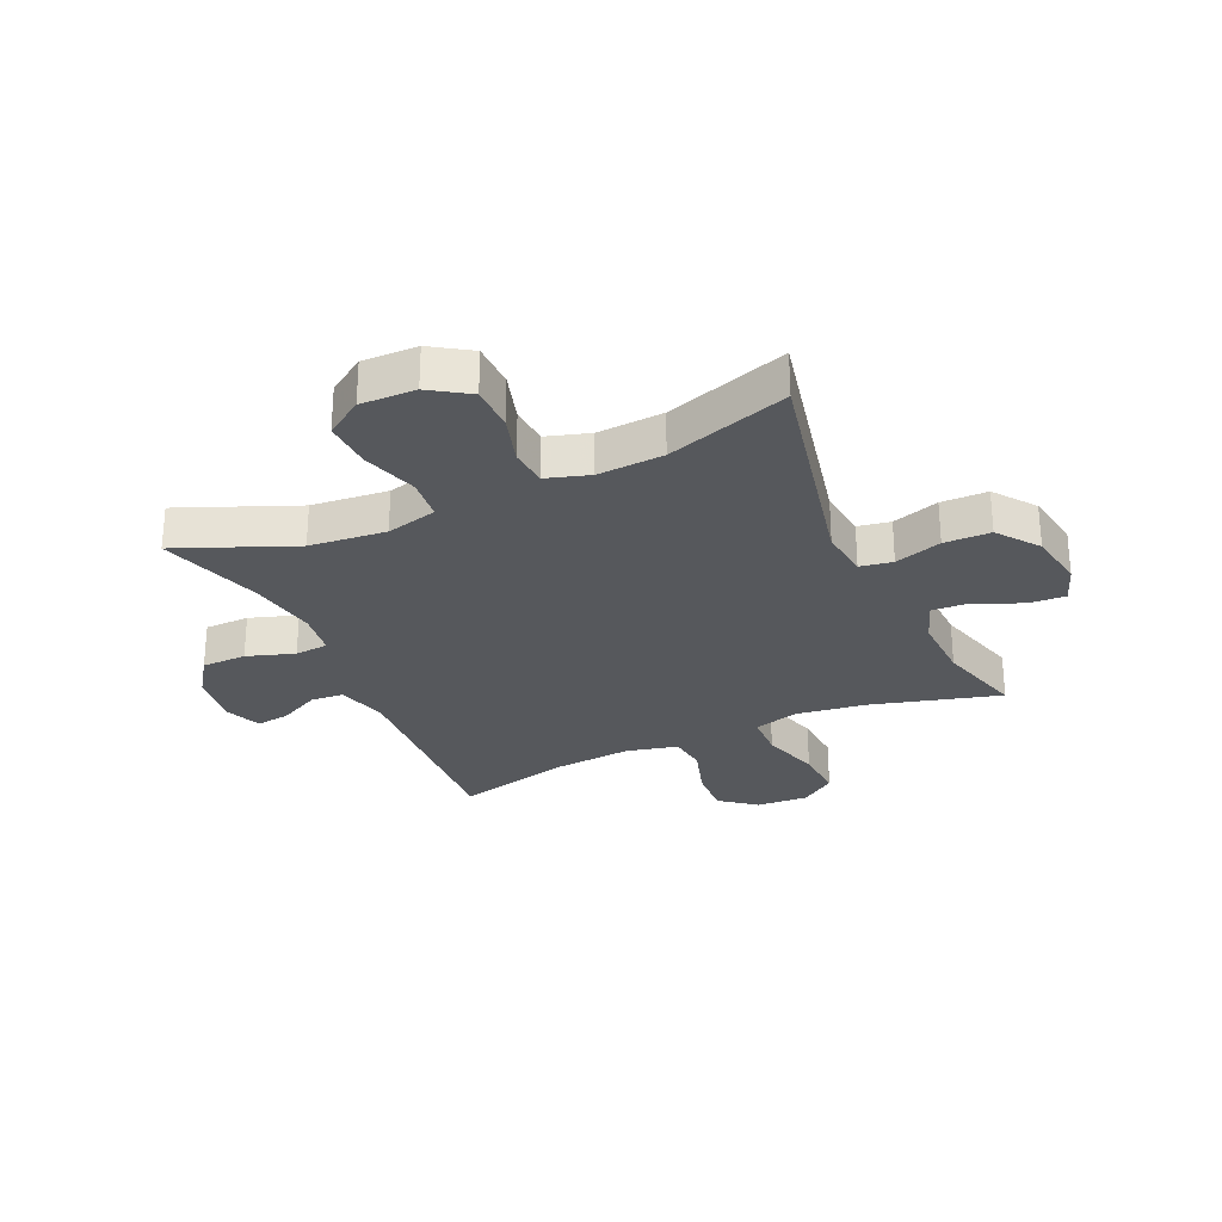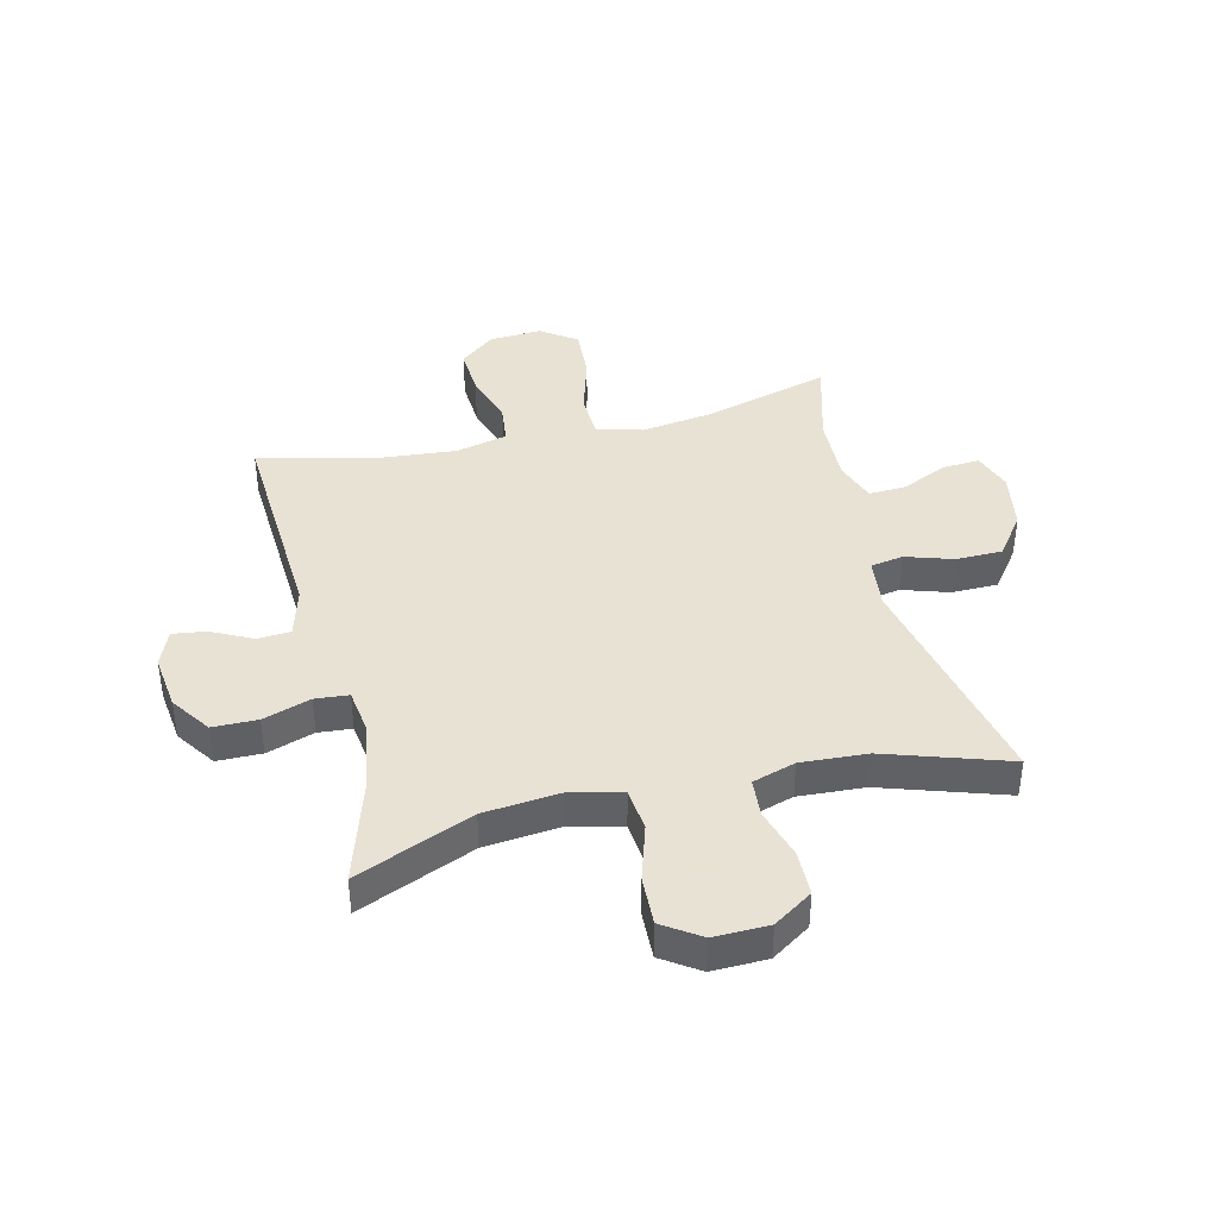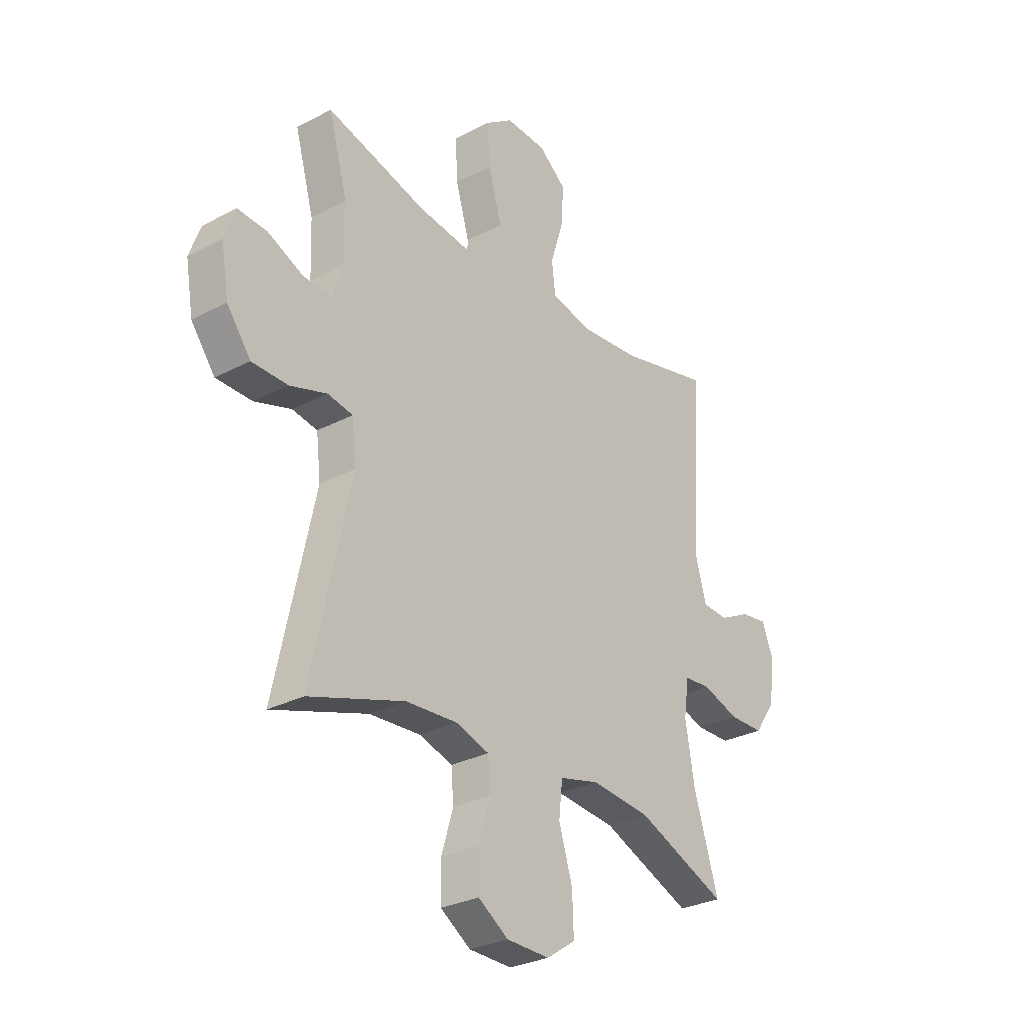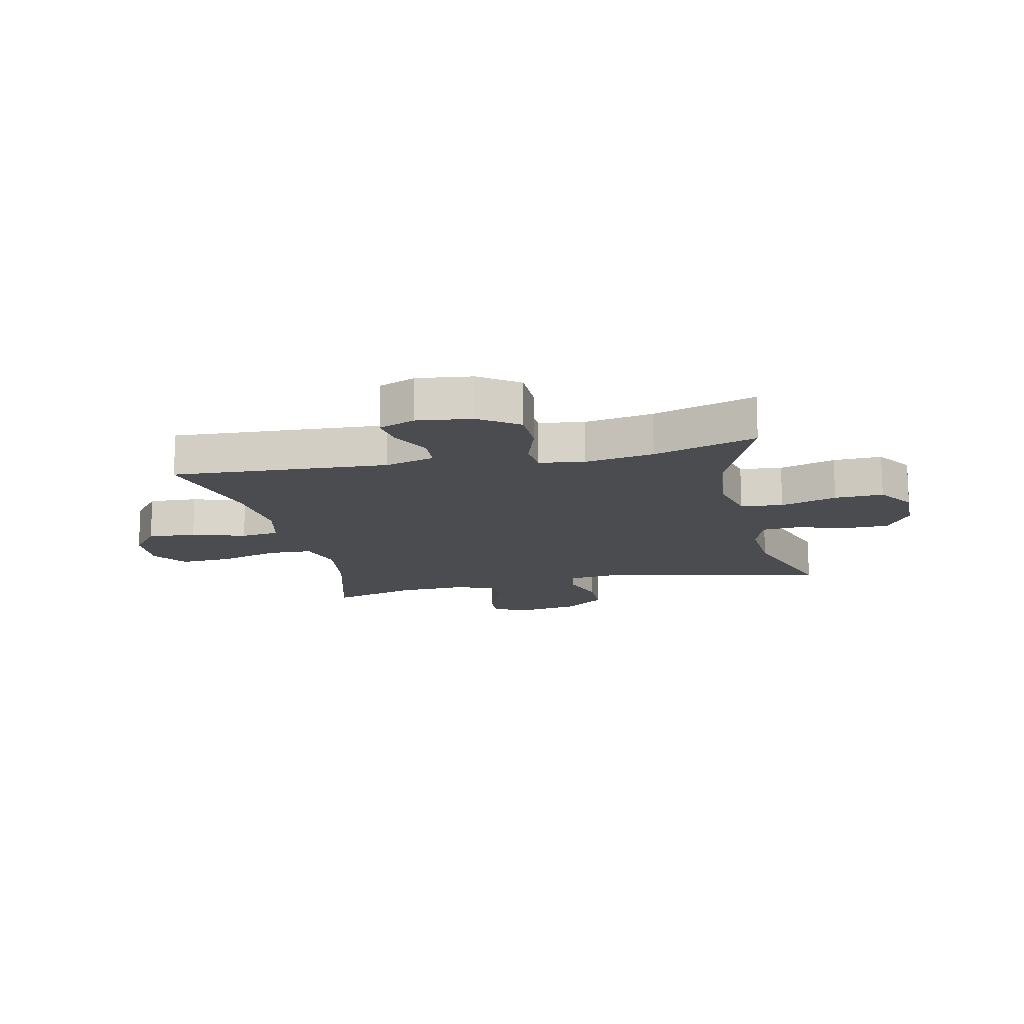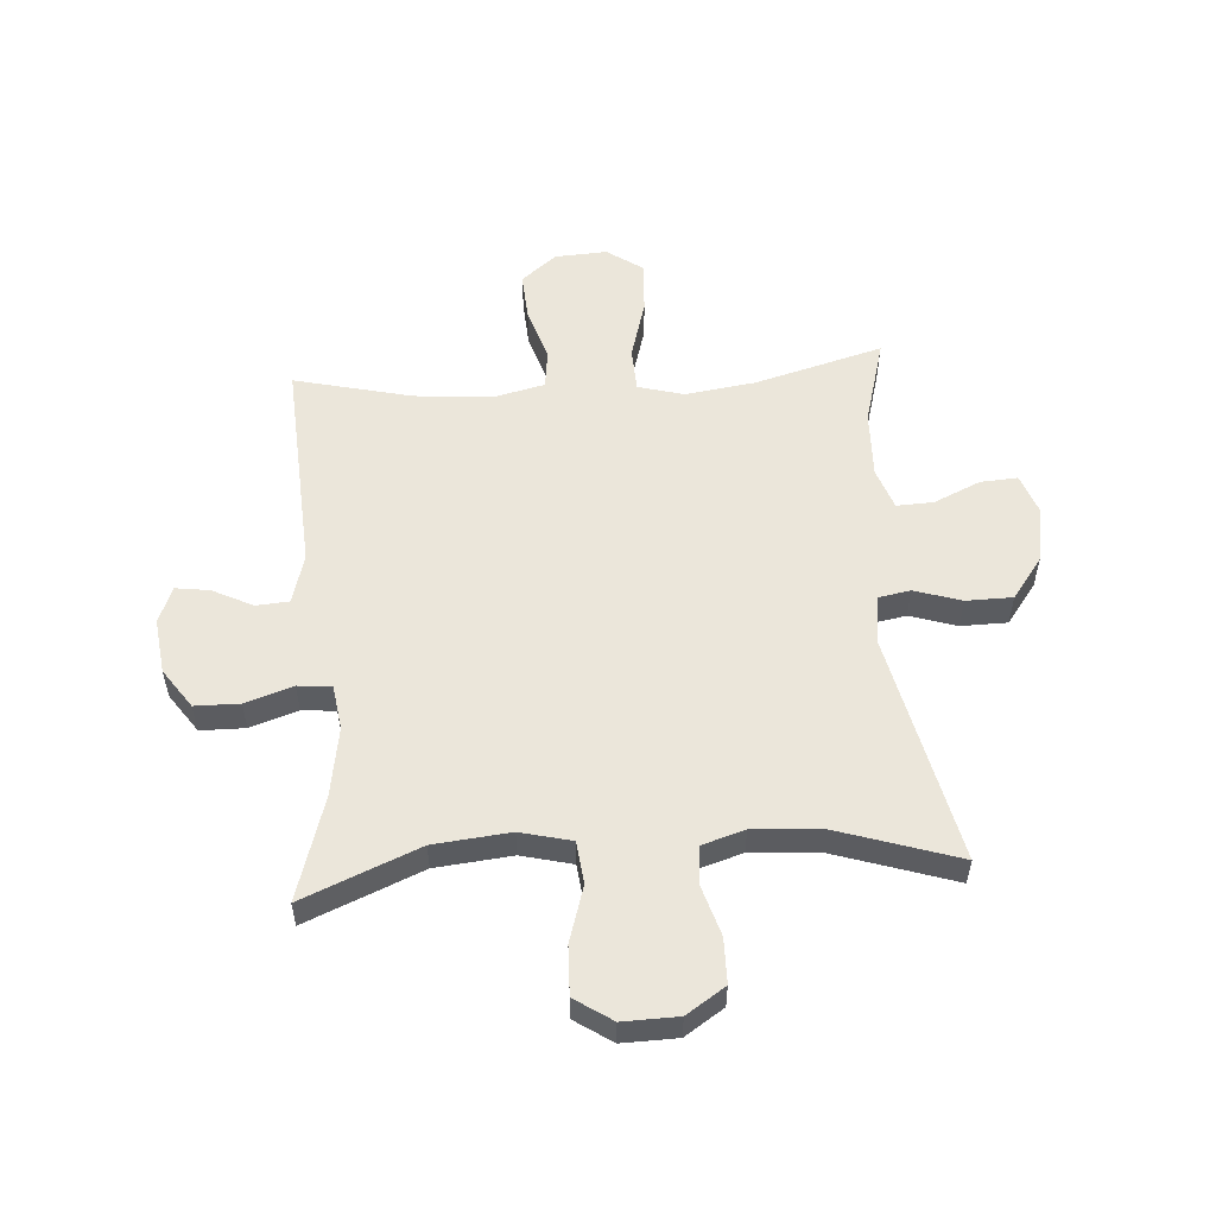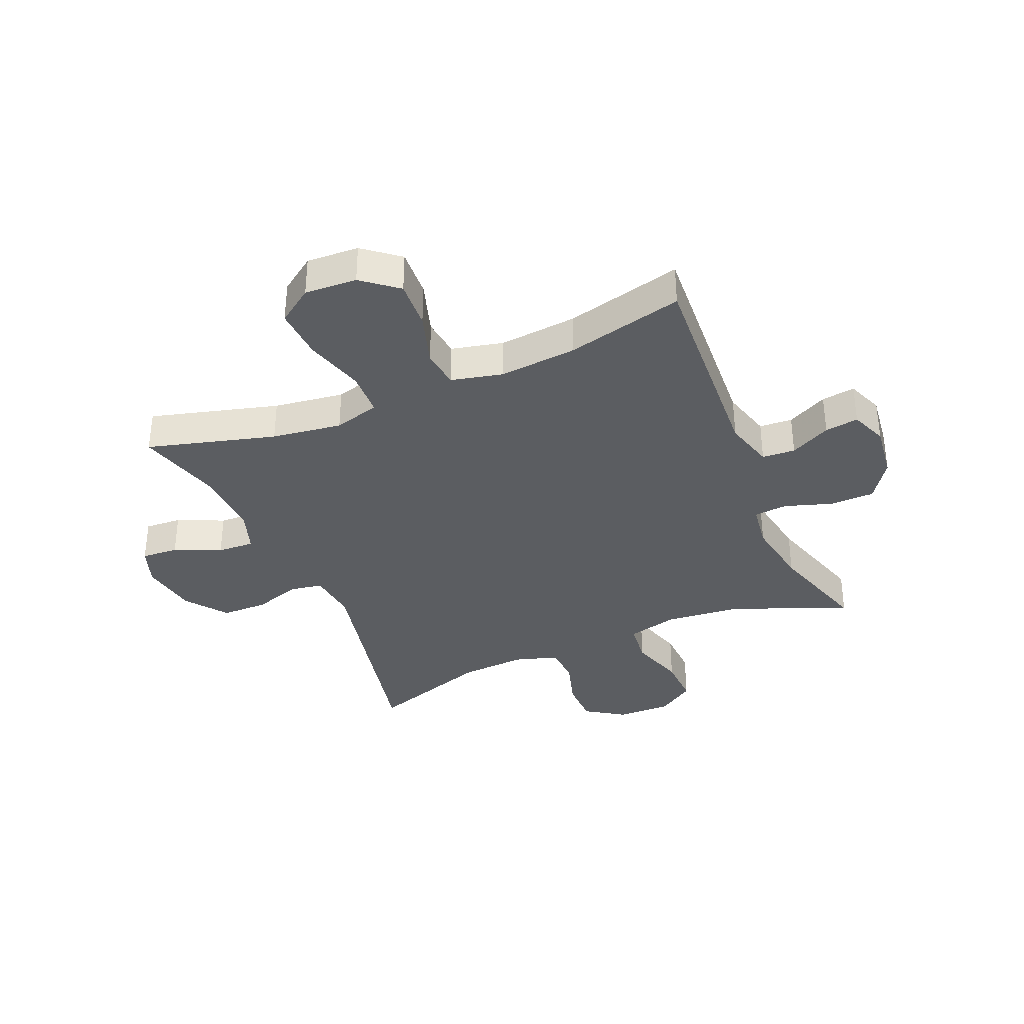
<metadata>
{"format":"obj","ext":"obj","renderer":"f3d","projection":"perspective","resolution":1024,"background":"white","views":[{"elev":-28.1,"azim":-155.5,"up":"+Y"},{"elev":40.6,"azim":166.4,"up":"+Y"},{"elev":-29.1,"azim":-51.9,"up":"+Z"},{"elev":-14.8,"azim":102.5,"up":"+Y"},{"elev":54.7,"azim":175.9,"up":"+Y"},{"elev":-35.7,"azim":23.1,"up":"+Y"}]}
</metadata>
<code>
v -0.5 0.07 -0.5
v -0.414 0.07 -0.105
v -0.424 0.07 -0.018
v -0.48 0.07 -0.008
v -0.561 0.07 -0.034
v -0.641 0.07 -0.033
v -0.694 0.07 0.038
v -0.711 0.07 0.138
v -0.687 0.07 0.205
v -0.623 0.07 0.201
v -0.543 0.07 0.165
v -0.479 0.07 0.162
v -0.454 0.07 0.234
v -0.458 0.07 0.35
v -0.5 0.07 0.5
v -0.279 0.07 0.439
v -0.158 0.07 0.422
v -0.079 0.07 0.444
v -0.076 0.07 0.521
v -0.106 0.07 0.624
v -0.111 0.07 0.714
v -0.05 0.07 0.757
v 0.04 0.07 0.752
v 0.101 0.07 0.703
v 0.096 0.07 0.619
v 0.067 0.07 0.527
v 0.075 0.07 0.46
v 0.164 0.07 0.439
v 0.298 0.07 0.451
v 0.5 0.07 0.5
v 0.478 0.07 0.127
v 0.502 0.07 0.041
v 0.559 0.07 0.037
v 0.629 0.07 0.072
v 0.687 0.07 0.08
v 0.712 0.07 0.017
v 0.7 0.07 -0.078
v 0.653 0.07 -0.146
v 0.576 0.07 -0.147
v 0.494 0.07 -0.12
v 0.436 0.07 -0.125
v 0.425 0.07 -0.203
v 0.445 0.07 -0.322
v 0.5 0.07 -0.5
v 0.3 0.07 -0.417
v 0.168 0.07 -0.404
v 0.08 0.07 -0.426
v 0.072 0.07 -0.499
v 0.102 0.07 -0.596
v 0.105 0.07 -0.68
v 0.041 0.07 -0.723
v -0.054 0.07 -0.721
v -0.121 0.07 -0.677
v -0.122 0.07 -0.599
v -0.096 0.07 -0.513
v -0.101 0.07 -0.447
v -0.175 0.07 -0.424
v -0.289 0.07 -0.431
v -0.5 0 -0.5
v -0.414 0 -0.105
v -0.424 0 -0.018
v -0.48 0 -0.008
v -0.561 0 -0.034
v -0.641 0 -0.033
v -0.694 0 0.038
v -0.711 0 0.138
v -0.687 0 0.205
v -0.623 0 0.201
v -0.543 0 0.165
v -0.479 0 0.162
v -0.454 0 0.234
v -0.458 0 0.35
v -0.5 0 0.5
v -0.279 0 0.439
v -0.158 0 0.422
v -0.079 0 0.444
v -0.076 0 0.521
v -0.106 0 0.624
v -0.111 0 0.714
v -0.05 0 0.757
v 0.04 0 0.752
v 0.101 0 0.703
v 0.096 0 0.619
v 0.067 0 0.527
v 0.075 0 0.46
v 0.164 0 0.439
v 0.298 0 0.451
v 0.5 0 0.5
v 0.478 0 0.127
v 0.502 0 0.041
v 0.559 0 0.037
v 0.629 0 0.072
v 0.687 0 0.08
v 0.712 0 0.017
v 0.7 0 -0.078
v 0.653 0 -0.146
v 0.576 0 -0.147
v 0.494 0 -0.12
v 0.436 0 -0.125
v 0.425 0 -0.203
v 0.445 0 -0.322
v 0.5 0 -0.5
v 0.3 0 -0.417
v 0.168 0 -0.404
v 0.08 0 -0.426
v 0.072 0 -0.499
v 0.102 0 -0.596
v 0.105 0 -0.68
v 0.041 0 -0.723
v -0.054 0 -0.721
v -0.121 0 -0.677
v -0.122 0 -0.599
v -0.096 0 -0.513
v -0.101 0 -0.447
v -0.175 0 -0.424
v -0.289 0 -0.431
f 52 53 54 55
f 52 55 56
f 51 52 56
f 48 49 50 51
f 47 48 51 56
f 46 47 56 57
f 43 44 45
f 42 43 45 46
f 41 42 46 57
f 37 38 39 40
f 37 40 41
f 36 37 41
f 33 34 35 36
f 32 33 36 41
f 31 32 41 57
f 29 30 31 57
f 23 24 25 26
f 23 26 27
f 22 23 27
f 19 20 21 22
f 18 19 22 27
f 17 18 27 28
f 14 15 16
f 13 14 16 17
f 12 13 17 28
f 8 9 10 11
f 8 11 12
f 7 8 12
f 4 5 6 7
f 3 4 7 12
f 58 1 2
f 58 2 3
f 28 29 57 58
f 3 12 28 58
f 113 112 111 110
f 114 113 110
f 114 110 109
f 109 108 107 106
f 114 109 106 105
f 115 114 105 104
f 103 102 101
f 104 103 101 100
f 115 104 100 99
f 98 97 96 95
f 99 98 95
f 99 95 94
f 94 93 92 91
f 99 94 91 90
f 115 99 90 89
f 115 89 88 87
f 84 83 82 81
f 85 84 81
f 85 81 80
f 80 79 78 77
f 85 80 77 76
f 86 85 76 75
f 74 73 72
f 75 74 72 71
f 86 75 71 70
f 69 68 67 66
f 70 69 66
f 70 66 65
f 65 64 63 62
f 70 65 62 61
f 60 59 116
f 61 60 116
f 116 115 87 86
f 116 86 70 61
f 1 59 60 2
f 2 60 61 3
f 3 61 62 4
f 4 62 63 5
f 5 63 64 6
f 6 64 65 7
f 7 65 66 8
f 8 66 67 9
f 9 67 68 10
f 10 68 69 11
f 11 69 70 12
f 12 70 71 13
f 13 71 72 14
f 14 72 73 15
f 15 73 74 16
f 16 74 75 17
f 17 75 76 18
f 18 76 77 19
f 19 77 78 20
f 20 78 79 21
f 21 79 80 22
f 22 80 81 23
f 23 81 82 24
f 24 82 83 25
f 25 83 84 26
f 26 84 85 27
f 27 85 86 28
f 28 86 87 29
f 29 87 88 30
f 30 88 89 31
f 31 89 90 32
f 32 90 91 33
f 33 91 92 34
f 34 92 93 35
f 35 93 94 36
f 36 94 95 37
f 37 95 96 38
f 38 96 97 39
f 39 97 98 40
f 40 98 99 41
f 41 99 100 42
f 42 100 101 43
f 43 101 102 44
f 44 102 103 45
f 45 103 104 46
f 46 104 105 47
f 47 105 106 48
f 48 106 107 49
f 49 107 108 50
f 50 108 109 51
f 51 109 110 52
f 52 110 111 53
f 53 111 112 54
f 54 112 113 55
f 55 113 114 56
f 56 114 115 57
f 57 115 116 58
f 58 116 59 1

</code>
